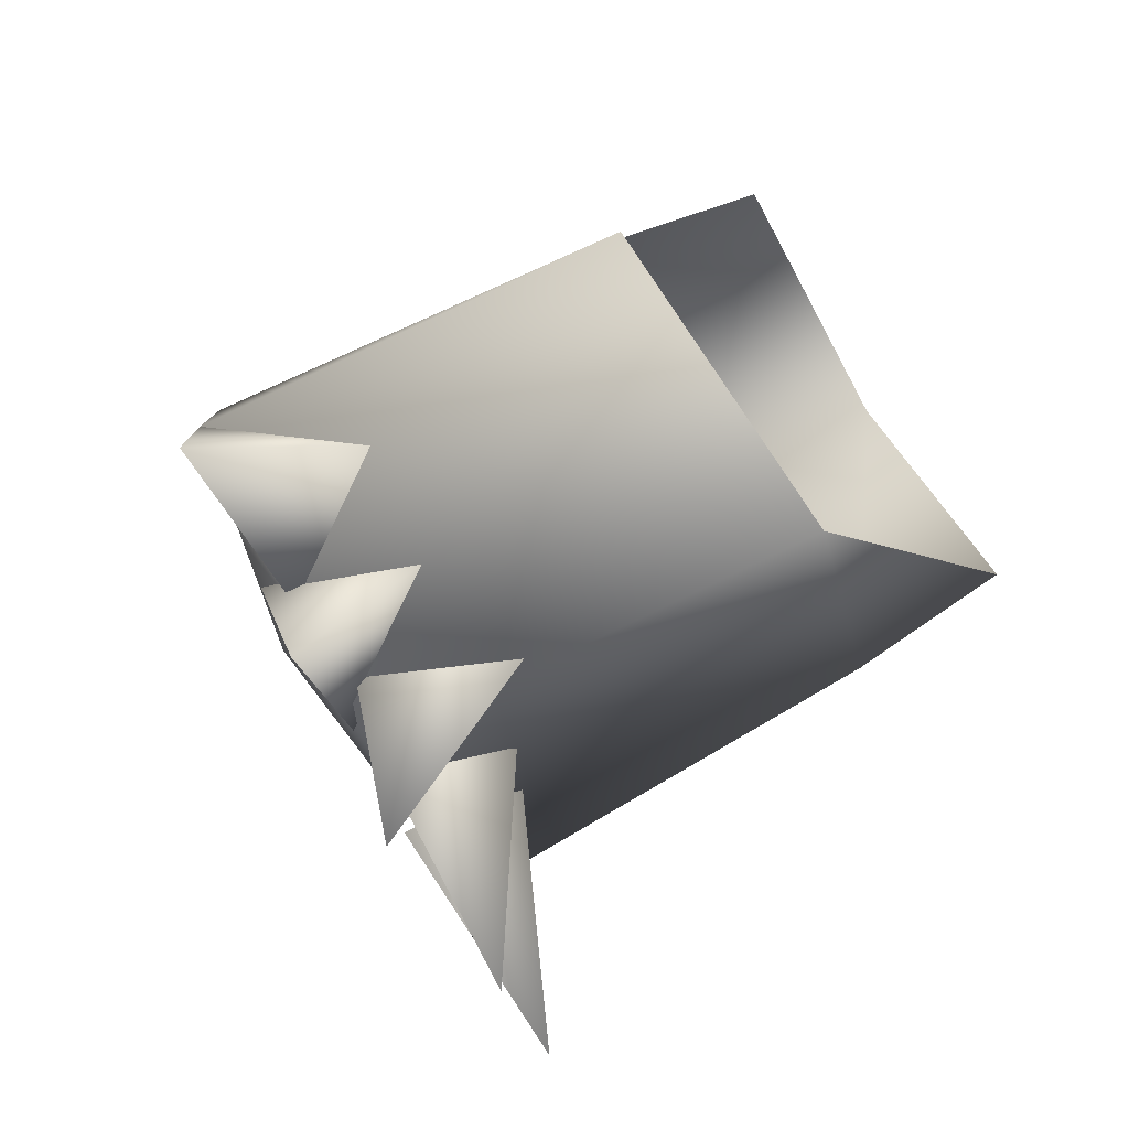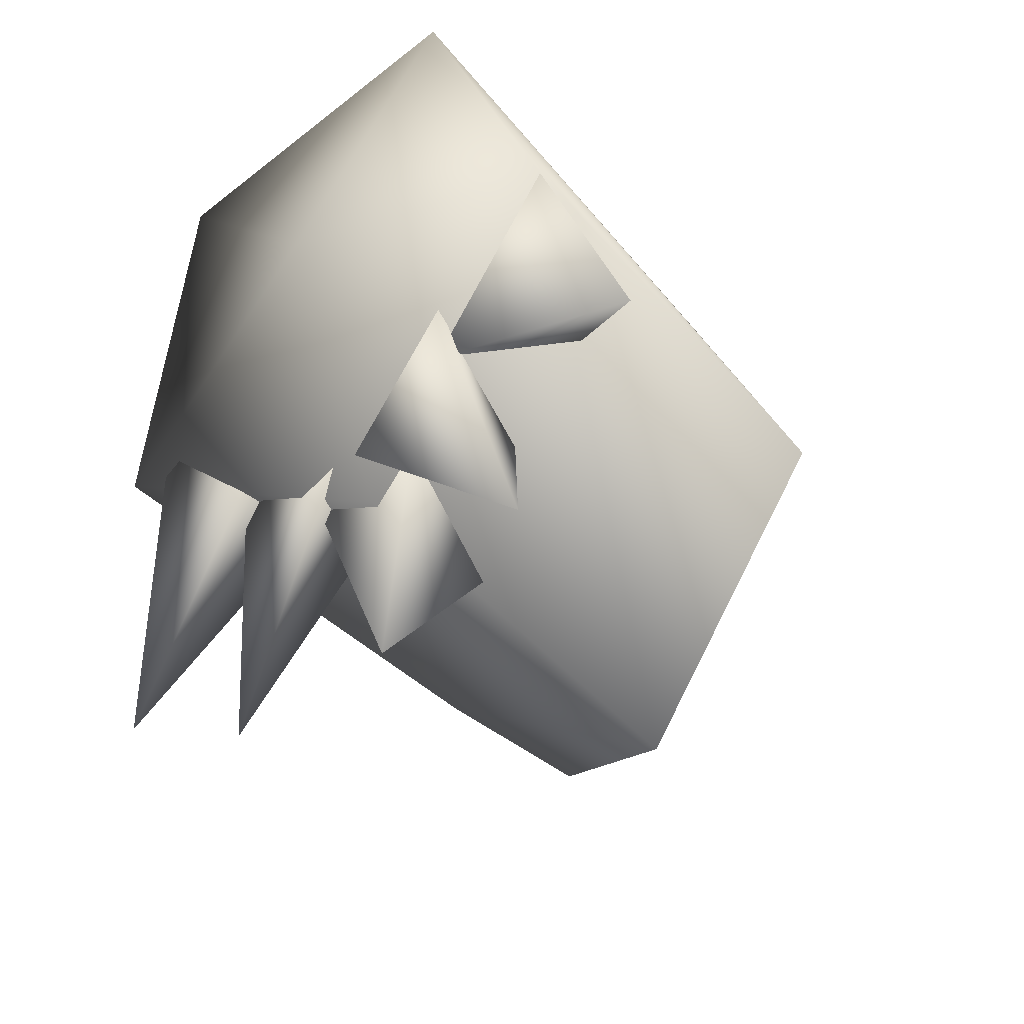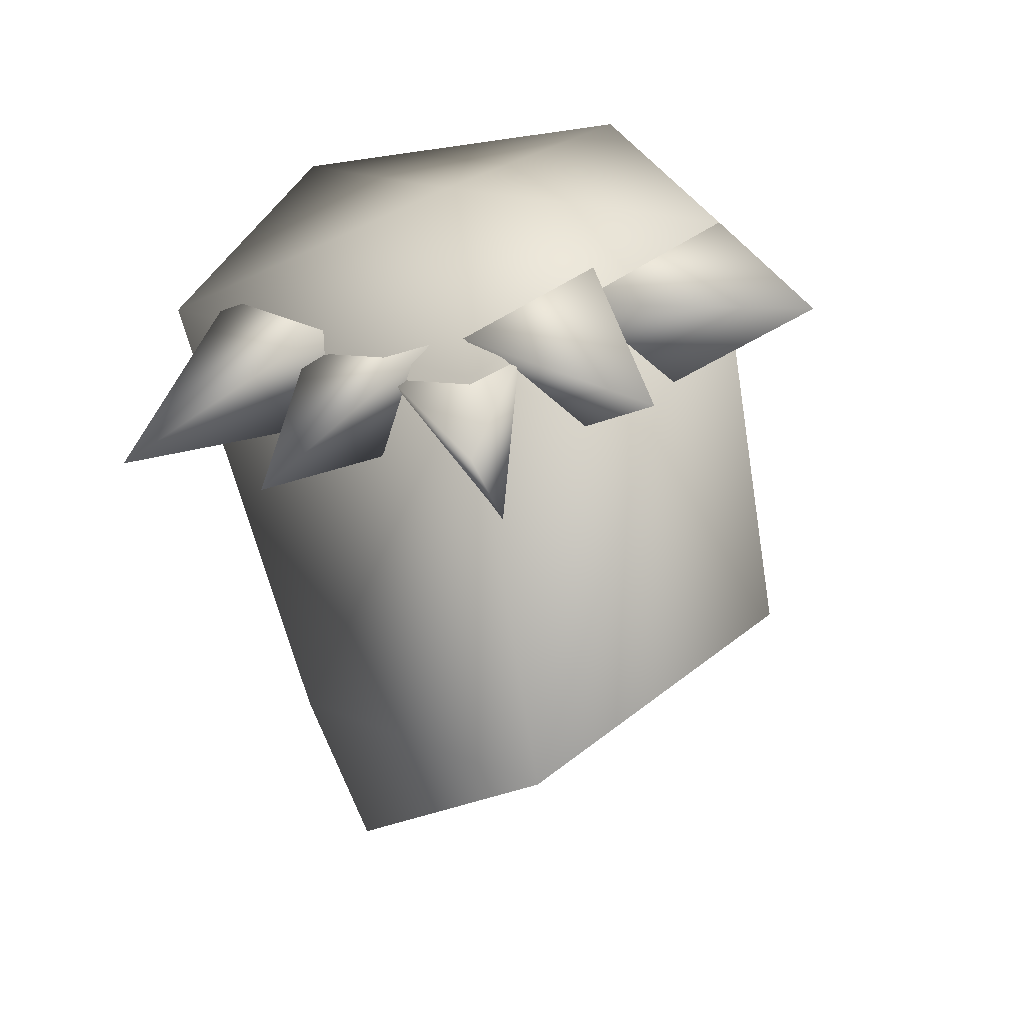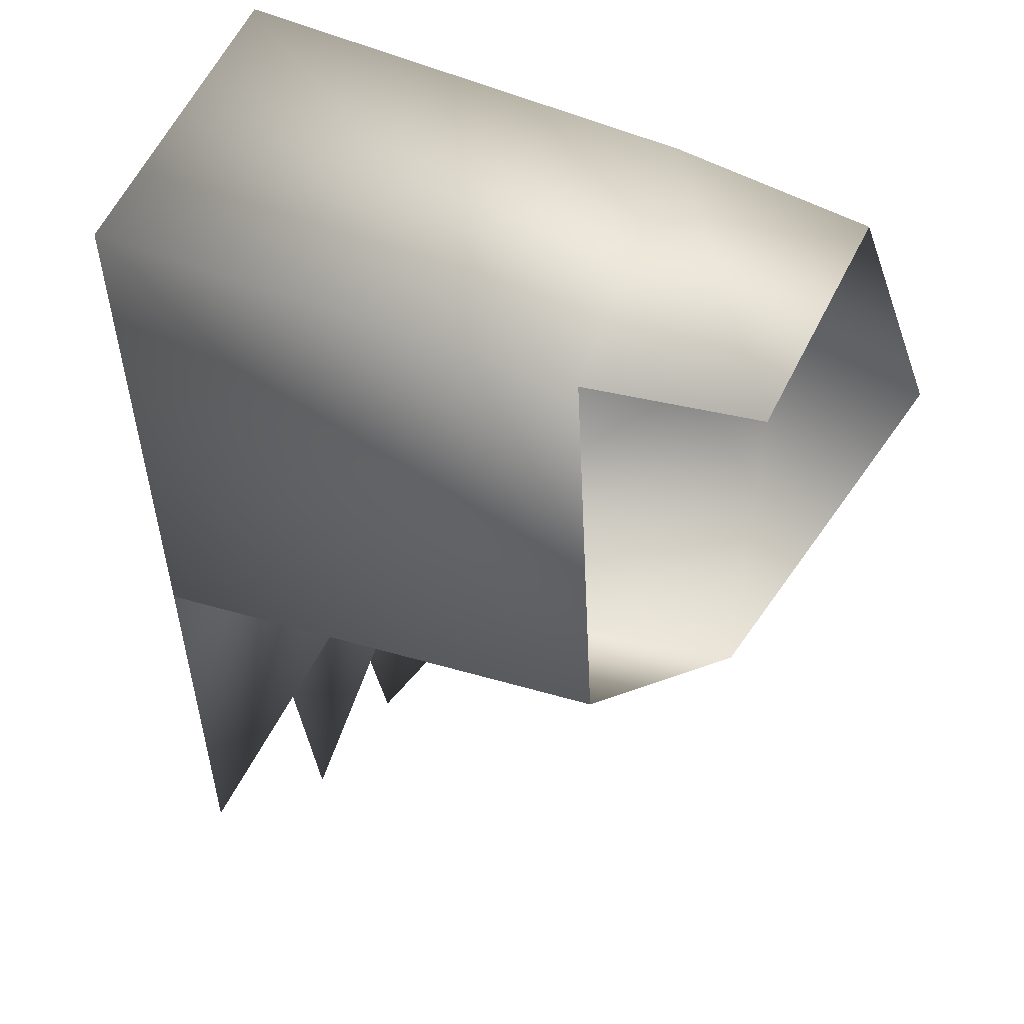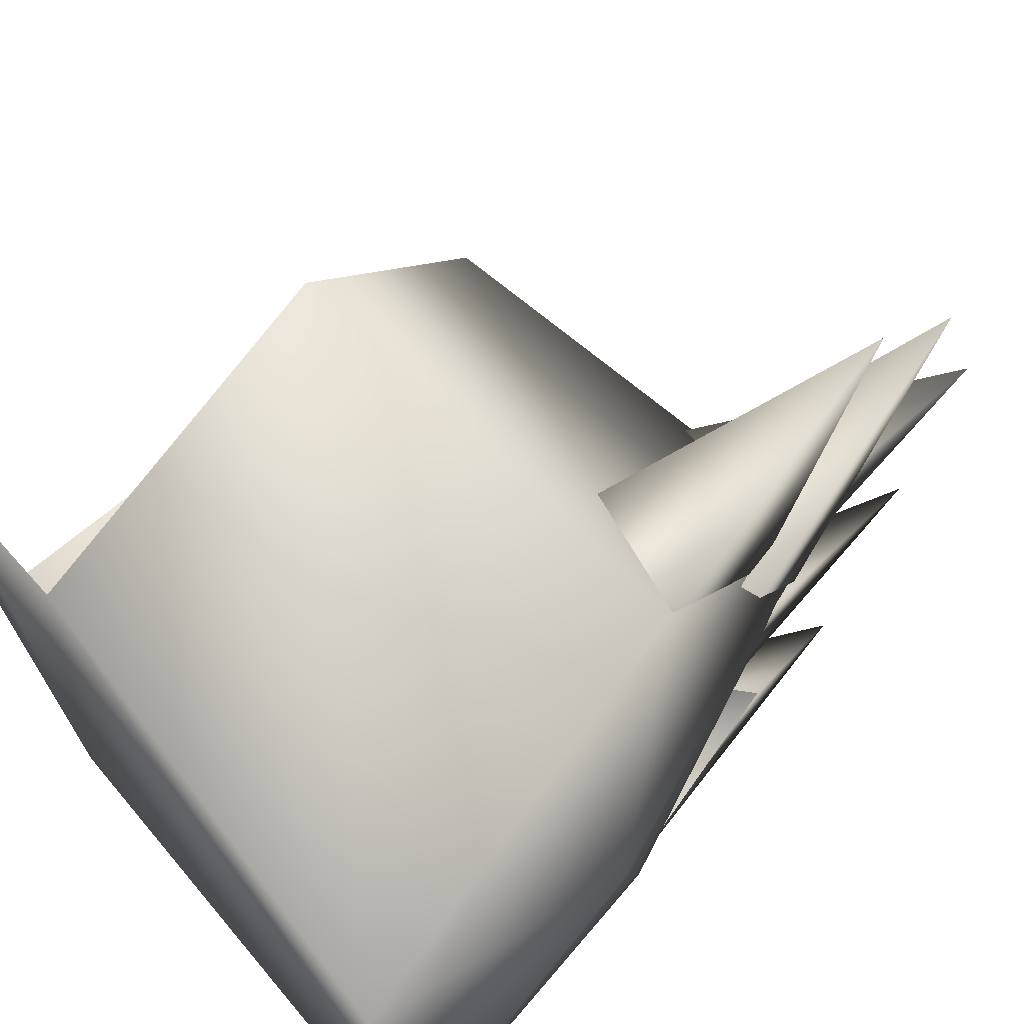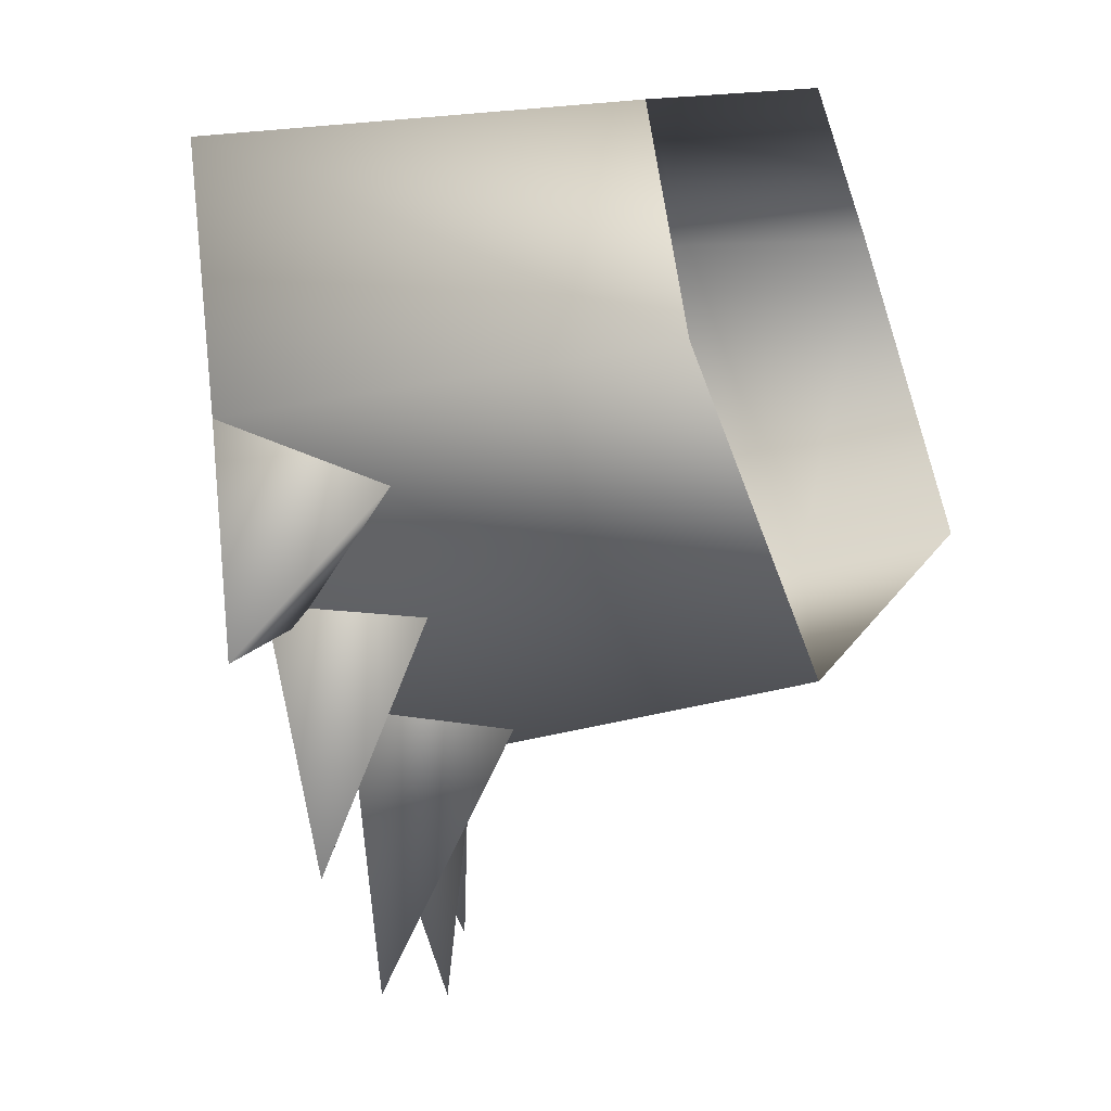
<metadata>
{"format":"obj","ext":"obj","renderer":"f3d","projection":"perspective","resolution":1024,"background":"white","views":[{"elev":-68.2,"azim":-151.8,"up":"+Z"},{"elev":-58.1,"azim":133.7,"up":"+Z"},{"elev":-75.0,"azim":102.4,"up":"+Z"},{"elev":48.5,"azim":-155.8,"up":"+Z"},{"elev":65.3,"azim":49.7,"up":"+Y"},{"elev":-26.4,"azim":-164.3,"up":"+Z"}]}
</metadata>
<code>
v 25 -6 6
v 22 -11 -7
v 24 0 -4
v 24 7 6
v 25 -6 6
v 24 0 -4
v 21 10 -8
v 24 7 6
v 24 0 -4
v 19 0 -17
v 21 10 -8
v 24 0 -4
v 22 -11 -7
v 19 0 -17
v 24 0 -4
v 8 -5 6
v 5 -10 -6
v 22 -11 -7
v 25 -6 6
v 8 -5 6
v 22 -11 -7
v 22 -11 -7
v 5 -10 -6
v 19 0 -17
v 7 6 5
v 8 -5 6
v 25 -6 6
v 24 7 6
v 7 6 5
v 25 -6 6
v 5 9 -7
v 7 6 5
v 24 7 6
v 21 10 -8
v 5 9 -7
v 24 7 6
v 3 -1 -15
v 5 9 -7
v 21 10 -8
v 19 0 -17
v 3 -1 -15
v 21 10 -8
v 5 -10 -6
v 3 -1 -15
v 19 0 -17
v 1 -5 5
v -1 -9 -6
v 5 -10 -6
v 8 -5 6
v 1 -5 5
v 5 -10 -6
v 5 -10 -6
v -1 -9 -6
v 3 -1 -15
v 1 5 5
v 1 -5 5
v 8 -5 6
v 7 6 5
v 1 5 5
v 8 -5 6
v 21 -5 -13
v 22 -9 -7
v 19 -12 -19
v 22 -9 -7
v 17 -6 -10
v 19 -12 -19
v 17 -6 -10
v 21 -5 -13
v 19 -12 -19
v 20 -1 -14
v 20 -6 -12
v 18 -7 -23
v 20 -6 -12
v 16 -4 -13
v 18 -7 -23
v 16 -4 -13
v 20 -1 -14
v 18 -7 -23
v 19 2 -14
v 19 -3 -14
v 18 0 -25
v 19 -3 -14
v 13 0 -15
v 18 0 -25
v 13 0 -15
v 19 2 -14
v 18 0 -25
v 21 5 -12
v 20 0 -15
v 18 6 -23
v 20 0 -15
v 15 3 -11
v 18 6 -23
v 15 3 -11
v 21 5 -12
v 18 6 -23
v 21 10 -8
v 20 4 -13
v 19 12 -18
v 20 4 -13
v 15 6 -8
v 19 12 -18
v 15 6 -8
v 21 10 -8
v 19 12 -18
f 1 2 3
f 4 5 6
f 7 8 9
f 10 11 12
f 13 14 15
f 16 17 18
f 19 20 21
f 22 23 24
f 25 26 27
f 28 29 30
f 31 32 33
f 34 35 36
f 37 38 39
f 40 41 42
f 43 44 45
f 46 47 48
f 49 50 51
f 52 53 54
f 55 56 57
f 58 59 60
f 61 62 63
f 64 65 66
f 67 68 69
f 70 71 72
f 73 74 75
f 76 77 78
f 79 80 81
f 82 83 84
f 85 86 87
f 88 89 90
f 91 92 93
f 94 95 96
f 97 98 99
f 100 101 102
f 103 104 105

</code>
